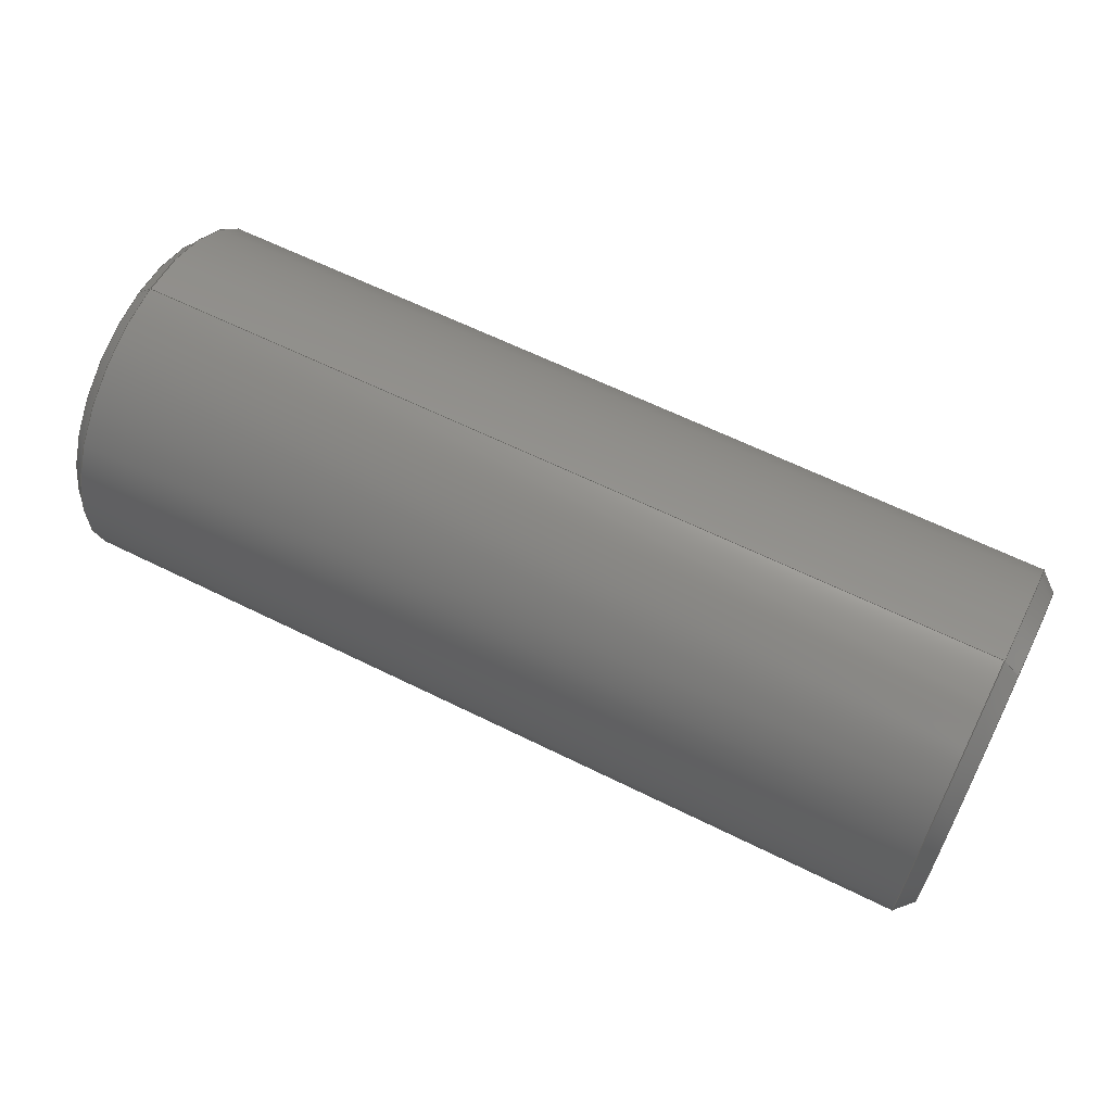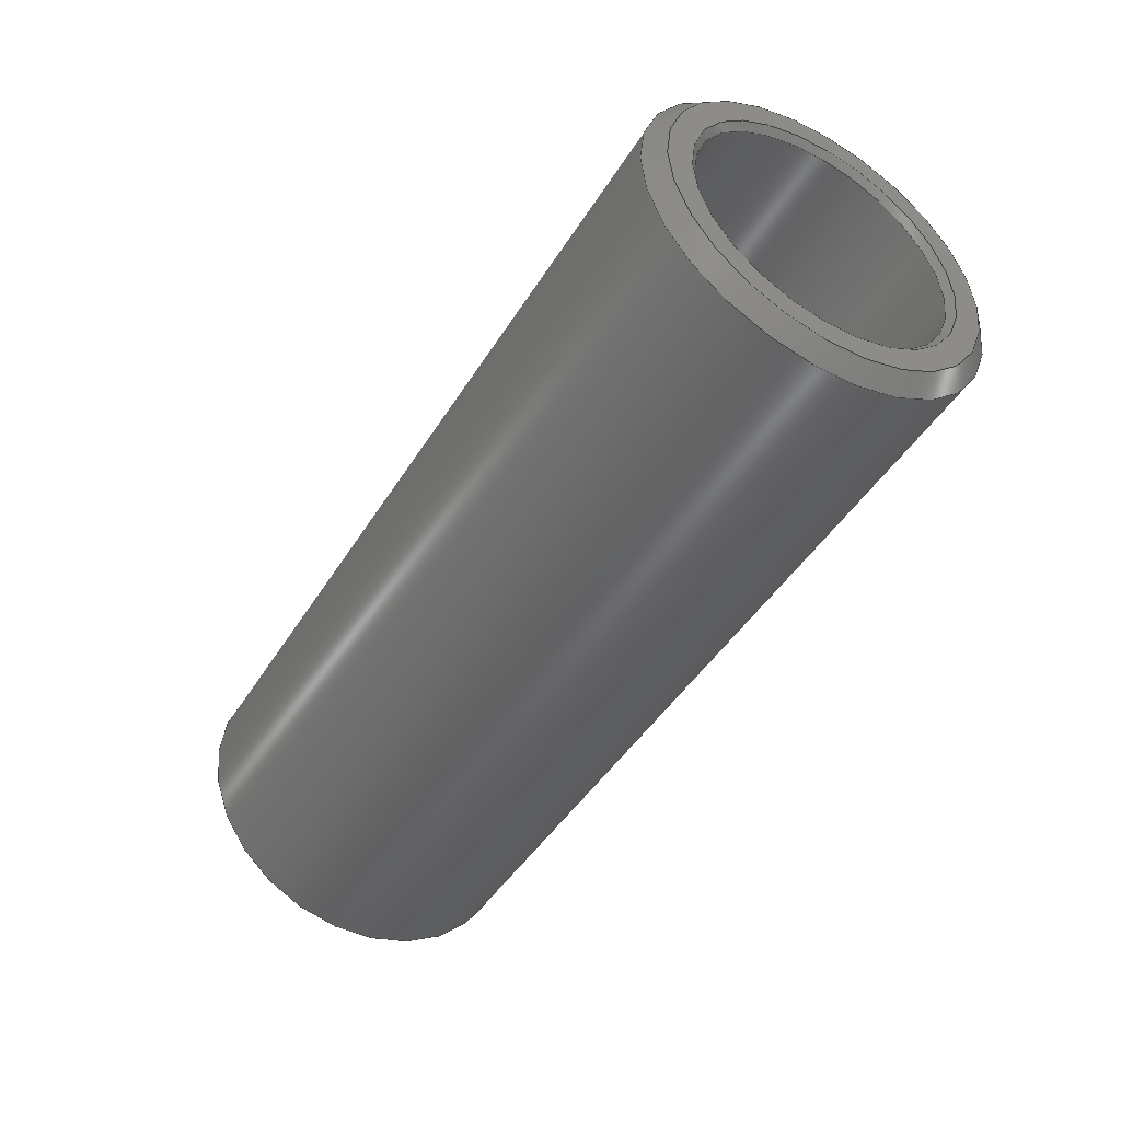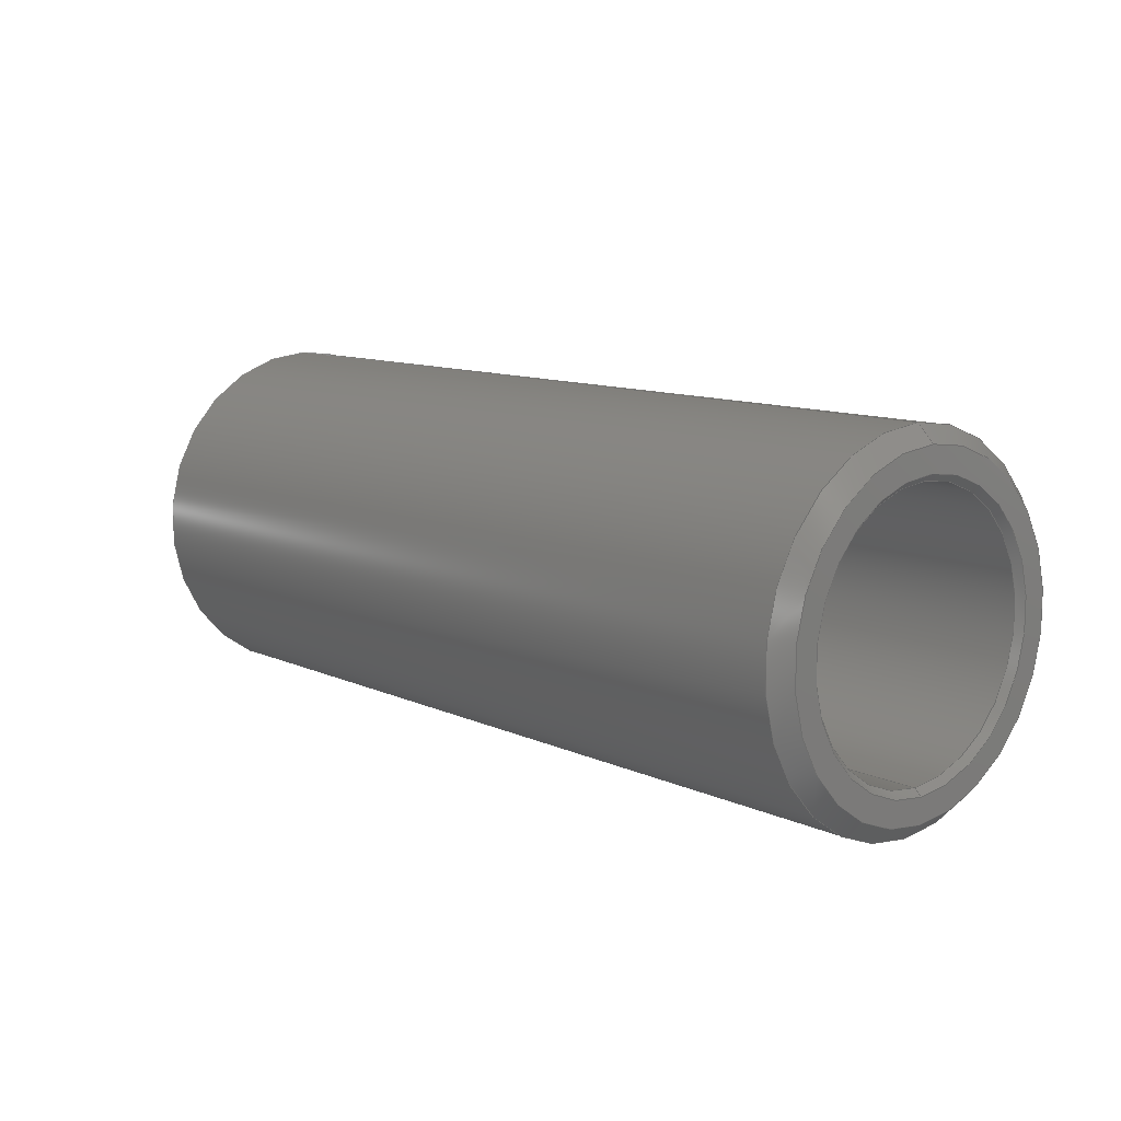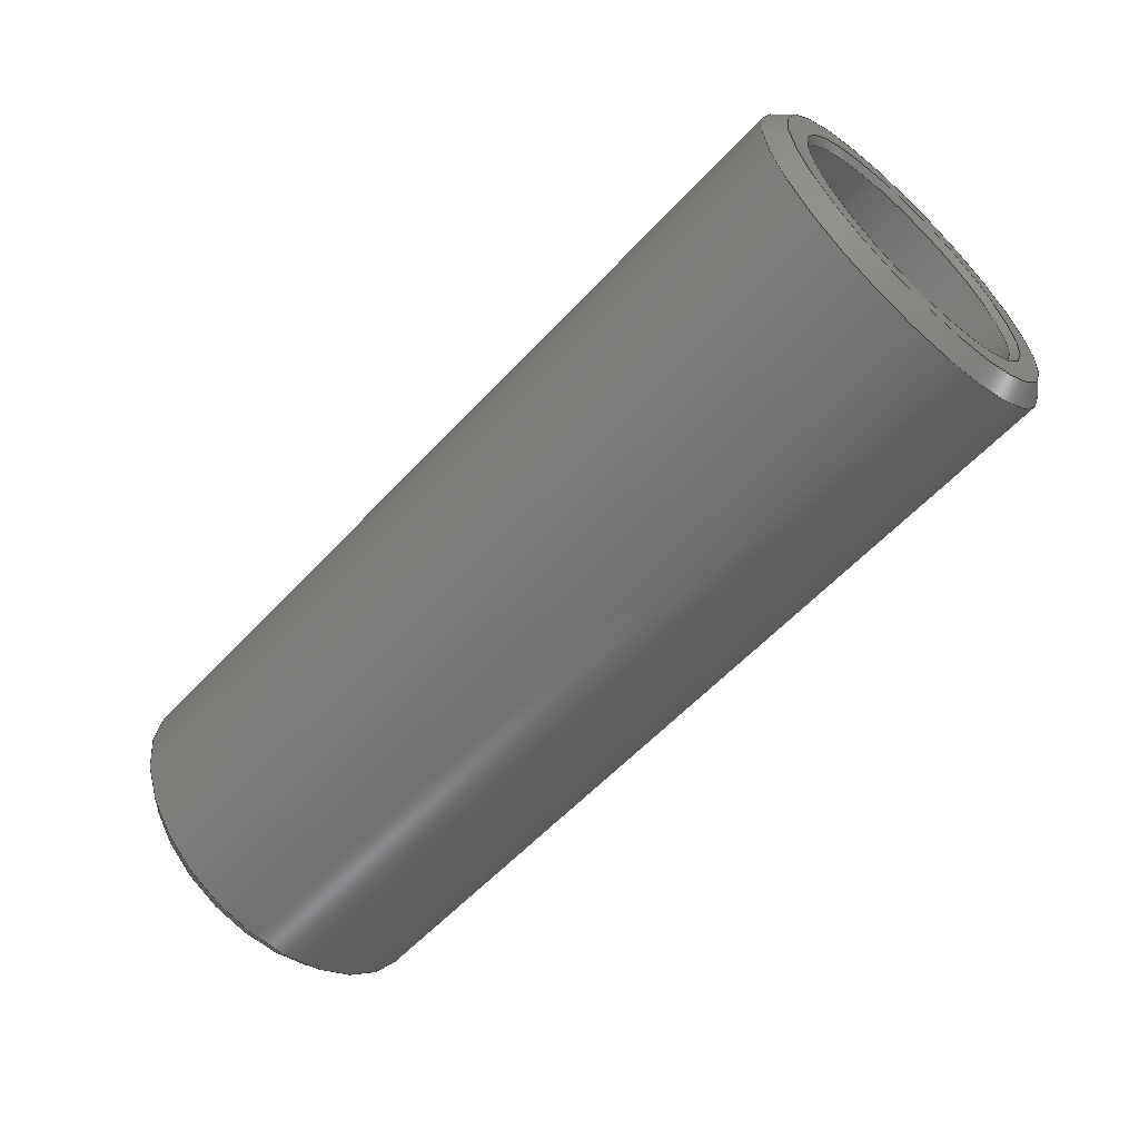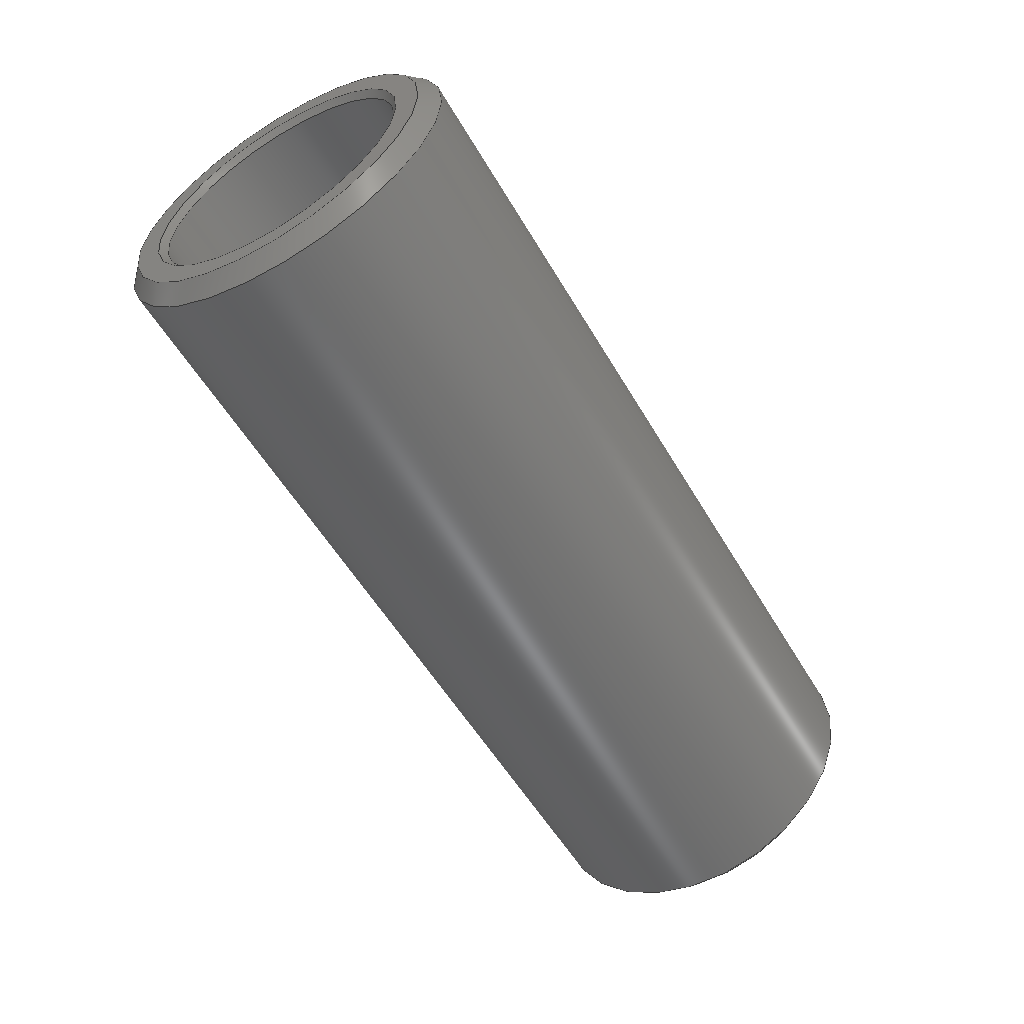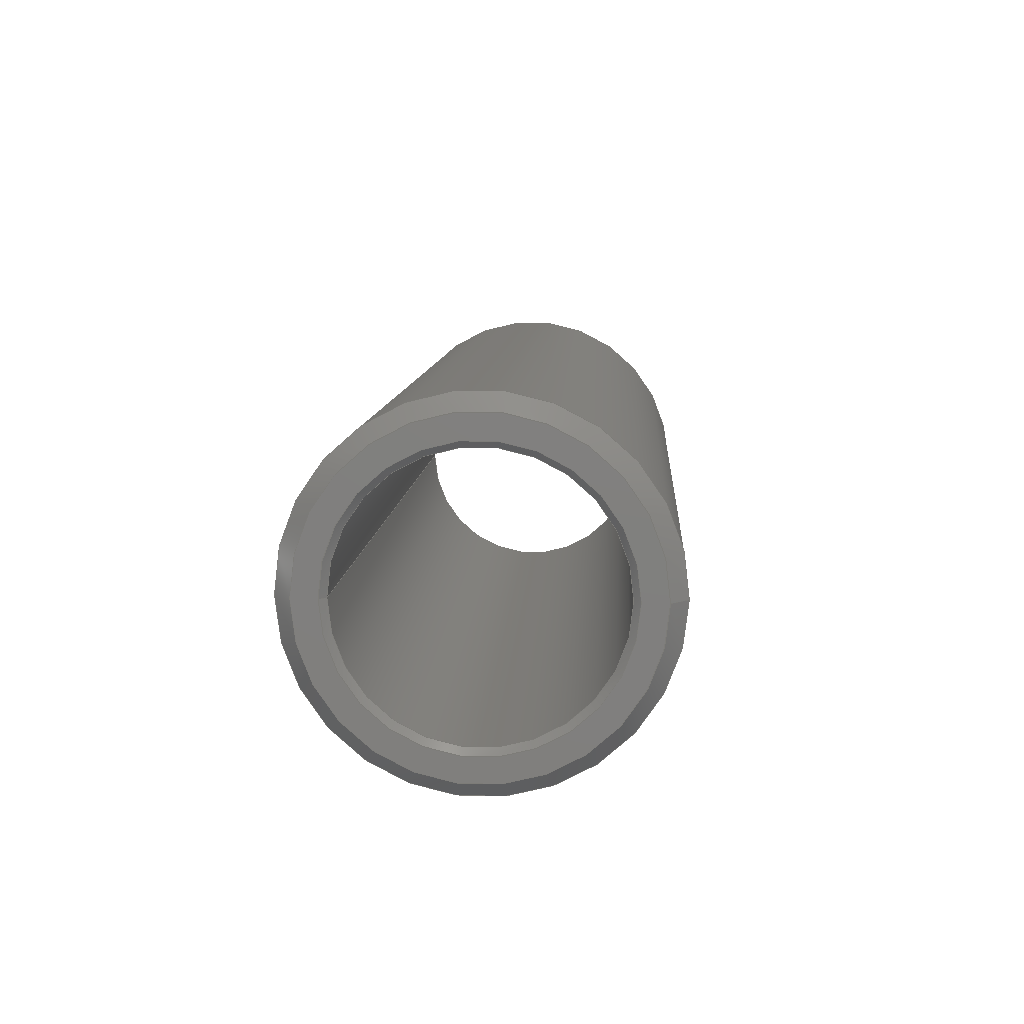
<metadata>
{"format":"step","ext":"stp","renderer":"f3d","projection":"perspective","resolution":1024,"background":"white","views":[{"elev":62.0,"azim":-153.2,"up":"+Y"},{"elev":-45.4,"azim":60.0,"up":"+Z"},{"elev":10.8,"azim":48.5,"up":"+Y"},{"elev":-58.8,"azim":47.5,"up":"+Z"},{"elev":-55.4,"azim":-60.0,"up":"+Z"},{"elev":9.5,"azim":93.5,"up":"+Z"}]}
</metadata>
<code>
ISO-10303-21;
DATA;
#1=MECHANICAL_DESIGN_GEOMETRIC_PRESENTATION_REPRESENTATION('',(#7),#177);
#2=DIMENSIONAL_EXPONENTS(0,0,0,0,0,0,0);
#3=(
CONVERSION_BASED_UNIT('degree',#4)
NAMED_UNIT(#2)
PLANE_ANGLE_UNIT()
);
#4=PLANE_ANGLE_MEASURE_WITH_UNIT(PLANE_ANGLE_MEASURE(0.01745),#181);
#5=SHAPE_REPRESENTATION_RELATIONSHIP('SRR','None',#184,#6);
#6=ADVANCED_BREP_SHAPE_REPRESENTATION('',(#8),#176);
#7=STYLED_ITEM('',(#193),#8);
#8=MANIFOLD_SOLID_BREP('Body1',#97);
#9=PLANE('',#106);
#10=PLANE('',#114);
#11=CYLINDRICAL_SURFACE('',#102,0.55);
#12=CYLINDRICAL_SURFACE('',#110,0.405);
#13=FACE_BOUND('',#30,.T.);
#14=FACE_BOUND('',#32,.T.);
#15=FACE_BOUND('',#34,.T.);
#16=FACE_BOUND('',#36,.T.);
#17=FACE_BOUND('',#38,.T.);
#18=FACE_BOUND('',#40,.T.);
#19=FACE_BOUND('',#42,.T.);
#20=FACE_BOUND('',#44,.T.);
#21=FACE_OUTER_BOUND('',#29,.T.);
#22=FACE_OUTER_BOUND('',#31,.T.);
#23=FACE_OUTER_BOUND('',#33,.T.);
#24=FACE_OUTER_BOUND('',#35,.T.);
#25=FACE_OUTER_BOUND('',#37,.T.);
#26=FACE_OUTER_BOUND('',#39,.T.);
#27=FACE_OUTER_BOUND('',#41,.T.);
#28=FACE_OUTER_BOUND('',#43,.T.);
#29=EDGE_LOOP('',(#69));
#30=EDGE_LOOP('',(#70));
#31=EDGE_LOOP('',(#71));
#32=EDGE_LOOP('',(#72));
#33=EDGE_LOOP('',(#73));
#34=EDGE_LOOP('',(#74));
#35=EDGE_LOOP('',(#75));
#36=EDGE_LOOP('',(#76));
#37=EDGE_LOOP('',(#77));
#38=EDGE_LOOP('',(#78));
#39=EDGE_LOOP('',(#79));
#40=EDGE_LOOP('',(#80));
#41=EDGE_LOOP('',(#81));
#42=EDGE_LOOP('',(#82));
#43=EDGE_LOOP('',(#83));
#44=EDGE_LOOP('',(#84));
#45=CIRCLE('',#100,0.5);
#46=CIRCLE('',#101,0.55);
#47=CIRCLE('',#103,0.55);
#48=CIRCLE('',#105,0.5);
#49=CIRCLE('',#107,0.425);
#50=CIRCLE('',#109,0.405);
#51=CIRCLE('',#111,0.405);
#52=CIRCLE('',#113,0.425);
#53=VERTEX_POINT('',#151);
#54=VERTEX_POINT('',#153);
#55=VERTEX_POINT('',#156);
#56=VERTEX_POINT('',#159);
#57=VERTEX_POINT('',#162);
#58=VERTEX_POINT('',#165);
#59=VERTEX_POINT('',#168);
#60=VERTEX_POINT('',#171);
#61=EDGE_CURVE('',#53,#53,#45,.T.);
#62=EDGE_CURVE('',#54,#54,#46,.T.);
#63=EDGE_CURVE('',#55,#55,#47,.T.);
#64=EDGE_CURVE('',#56,#56,#48,.T.);
#65=EDGE_CURVE('',#57,#57,#49,.T.);
#66=EDGE_CURVE('',#58,#58,#50,.T.);
#67=EDGE_CURVE('',#59,#59,#51,.T.);
#68=EDGE_CURVE('',#60,#60,#52,.T.);
#69=ORIENTED_EDGE('',*,*,#61,.T.);
#70=ORIENTED_EDGE('',*,*,#62,.F.);
#71=ORIENTED_EDGE('',*,*,#62,.T.);
#72=ORIENTED_EDGE('',*,*,#63,.T.);
#73=ORIENTED_EDGE('',*,*,#63,.F.);
#74=ORIENTED_EDGE('',*,*,#64,.T.);
#75=ORIENTED_EDGE('',*,*,#64,.F.);
#76=ORIENTED_EDGE('',*,*,#65,.F.);
#77=ORIENTED_EDGE('',*,*,#65,.T.);
#78=ORIENTED_EDGE('',*,*,#66,.F.);
#79=ORIENTED_EDGE('',*,*,#66,.T.);
#80=ORIENTED_EDGE('',*,*,#67,.T.);
#81=ORIENTED_EDGE('',*,*,#67,.F.);
#82=ORIENTED_EDGE('',*,*,#68,.T.);
#83=ORIENTED_EDGE('',*,*,#61,.F.);
#84=ORIENTED_EDGE('',*,*,#68,.F.);
#85=CONICAL_SURFACE('',#99,0.525,0.7854);
#86=CONICAL_SURFACE('',#104,0.525,0.7854);
#87=CONICAL_SURFACE('',#108,0.415,0.7854);
#88=CONICAL_SURFACE('',#112,0.415,0.7854);
#89=ADVANCED_FACE('',(#21,#13),#85,.T.);
#90=ADVANCED_FACE('',(#22,#14),#11,.T.);
#91=ADVANCED_FACE('',(#23,#15),#86,.T.);
#92=ADVANCED_FACE('',(#24,#16),#9,.T.);
#93=ADVANCED_FACE('',(#25,#17),#87,.F.);
#94=ADVANCED_FACE('',(#26,#18),#12,.F.);
#95=ADVANCED_FACE('',(#27,#19),#88,.F.);
#96=ADVANCED_FACE('',(#28,#20),#10,.F.);
#97=CLOSED_SHELL('',(#89,#90,#91,#92,#93,#94,#95,#96));
#98=AXIS2_PLACEMENT_3D('placement',#149,#115,#116);
#99=AXIS2_PLACEMENT_3D('',#150,#117,#118);
#100=AXIS2_PLACEMENT_3D('',#152,#119,#120);
#101=AXIS2_PLACEMENT_3D('',#154,#121,#122);
#102=AXIS2_PLACEMENT_3D('',#155,#123,#124);
#103=AXIS2_PLACEMENT_3D('',#157,#125,#126);
#104=AXIS2_PLACEMENT_3D('',#158,#127,#128);
#105=AXIS2_PLACEMENT_3D('',#160,#129,#130);
#106=AXIS2_PLACEMENT_3D('',#161,#131,#132);
#107=AXIS2_PLACEMENT_3D('',#163,#133,#134);
#108=AXIS2_PLACEMENT_3D('',#164,#135,#136);
#109=AXIS2_PLACEMENT_3D('',#166,#137,#138);
#110=AXIS2_PLACEMENT_3D('',#167,#139,#140);
#111=AXIS2_PLACEMENT_3D('',#169,#141,#142);
#112=AXIS2_PLACEMENT_3D('',#170,#143,#144);
#113=AXIS2_PLACEMENT_3D('',#172,#145,#146);
#114=AXIS2_PLACEMENT_3D('',#173,#147,#148);
#115=DIRECTION('axis',(0,0,1));
#116=DIRECTION('refdir',(1,0,0));
#117=DIRECTION('center_axis',(1,0,0));
#118=DIRECTION('ref_axis',(0,-1,0));
#119=DIRECTION('center_axis',(1,0,0));
#120=DIRECTION('ref_axis',(0,-1,0));
#121=DIRECTION('center_axis',(1,0,0));
#122=DIRECTION('ref_axis',(0,1,0));
#123=DIRECTION('center_axis',(1,0,0));
#124=DIRECTION('ref_axis',(0,1,0));
#125=DIRECTION('center_axis',(-1,0,0));
#126=DIRECTION('ref_axis',(0,1,0));
#127=DIRECTION('center_axis',(-1,0,0));
#128=DIRECTION('ref_axis',(0,-1,0));
#129=DIRECTION('center_axis',(-1,0,0));
#130=DIRECTION('ref_axis',(0,-1,0));
#131=DIRECTION('center_axis',(1,0,0));
#132=DIRECTION('ref_axis',(0,0,-1));
#133=DIRECTION('center_axis',(1,0,0));
#134=DIRECTION('ref_axis',(0,-1,0));
#135=DIRECTION('center_axis',(1,0,0));
#136=DIRECTION('ref_axis',(0,1,0));
#137=DIRECTION('center_axis',(1,0,0));
#138=DIRECTION('ref_axis',(0,-1,0));
#139=DIRECTION('center_axis',(1,0,0));
#140=DIRECTION('ref_axis',(0,-1,0));
#141=DIRECTION('center_axis',(-1,0,0));
#142=DIRECTION('ref_axis',(0,-1,0));
#143=DIRECTION('center_axis',(-1,0,0));
#144=DIRECTION('ref_axis',(0,1,0));
#145=DIRECTION('center_axis',(-1,0,0));
#146=DIRECTION('ref_axis',(0,1,0));
#147=DIRECTION('center_axis',(1,0,0));
#148=DIRECTION('ref_axis',(0,0,-1));
#149=CARTESIAN_POINT('',(0,0,0));
#150=CARTESIAN_POINT('Origin',(0.025,0,0));
#151=CARTESIAN_POINT('',(0,0.5,0));
#152=CARTESIAN_POINT('Origin',(0,0,0));
#153=CARTESIAN_POINT('',(0.05,0.55,0));
#154=CARTESIAN_POINT('Origin',(0.05,0,0));
#155=CARTESIAN_POINT('Origin',(0,0,0));
#156=CARTESIAN_POINT('',(2.78,-0.55,0));
#157=CARTESIAN_POINT('Origin',(2.78,0,0));
#158=CARTESIAN_POINT('Origin',(2.805,0,0));
#159=CARTESIAN_POINT('',(2.83,0.5,0));
#160=CARTESIAN_POINT('Origin',(2.83,0,0));
#161=CARTESIAN_POINT('Origin',(2.83,-0.55,0.55));
#162=CARTESIAN_POINT('',(2.83,-0.425,0));
#163=CARTESIAN_POINT('Origin',(2.83,0,0));
#164=CARTESIAN_POINT('Origin',(2.82,0,0));
#165=CARTESIAN_POINT('',(2.81,-0.405,0));
#166=CARTESIAN_POINT('Origin',(2.81,0,0));
#167=CARTESIAN_POINT('Origin',(0,0,0));
#168=CARTESIAN_POINT('',(0.02,0.405,0));
#169=CARTESIAN_POINT('Origin',(0.02,0,0));
#170=CARTESIAN_POINT('Origin',(0.01,0,0));
#171=CARTESIAN_POINT('',(0,-0.425,0));
#172=CARTESIAN_POINT('Origin',(0,0,0));
#173=CARTESIAN_POINT('Origin',(0,-0.55,0.55));
#174=UNCERTAINTY_MEASURE_WITH_UNIT(LENGTH_MEASURE(0.001),#178,
'DISTANCE_ACCURACY_VALUE',
'Maximum model space distance between geometric entities at asserted c
onnectivities');
#175=UNCERTAINTY_MEASURE_WITH_UNIT(LENGTH_MEASURE(1e-06),#179,
'DISTANCE_ACCURACY_VALUE',
'Maximum model space distance between geometric entities at asserted c
onnectivities');
#176=(
GEOMETRIC_REPRESENTATION_CONTEXT(3)
GLOBAL_UNCERTAINTY_ASSIGNED_CONTEXT((#174))
GLOBAL_UNIT_ASSIGNED_CONTEXT((#178,#181,#180))
REPRESENTATION_CONTEXT('','3D')
);
#177=(
GEOMETRIC_REPRESENTATION_CONTEXT(3)
GLOBAL_UNCERTAINTY_ASSIGNED_CONTEXT((#175))
GLOBAL_UNIT_ASSIGNED_CONTEXT((#179,#3,#180))
REPRESENTATION_CONTEXT('','3D')
);
#178=(
LENGTH_UNIT()
NAMED_UNIT(*)
SI_UNIT(.CENTI.,.METRE.)
);
#179=(
LENGTH_UNIT()
NAMED_UNIT(*)
SI_UNIT(.MILLI.,.METRE.)
);
#180=(
NAMED_UNIT(*)
SI_UNIT($,.STERADIAN.)
SOLID_ANGLE_UNIT()
);
#181=(
NAMED_UNIT(*)
PLANE_ANGLE_UNIT()
SI_UNIT($,.RADIAN.)
);
#182=SHAPE_DEFINITION_REPRESENTATION(#183,#184);
#183=PRODUCT_DEFINITION_SHAPE('',$,#186);
#184=SHAPE_REPRESENTATION('',(#98),#176);
#185=PRODUCT_DEFINITION_CONTEXT('part definition',#190,'design');
#186=PRODUCT_DEFINITION('SOS_A741_-_BOCCOLE_DISTANZ__1',
'SOS_A741_-_BOCCOLE_DISTANZ__1',#187,#185);
#187=PRODUCT_DEFINITION_FORMATION('',$,#192);
#188=PRODUCT_RELATED_PRODUCT_CATEGORY('SOS_A741_-_BOCCOLE_DISTANZ__1',
'SOS_A741_-_BOCCOLE_DISTANZ__1',(#192));
#189=APPLICATION_PROTOCOL_DEFINITION('international standard',
'automotive_design',2009,#190);
#190=APPLICATION_CONTEXT(
'Core Data for Automotive Mechanical Design Process');
#191=PRODUCT_CONTEXT('part definition',#190,'mechanical');
#192=PRODUCT('SOS_A741_-_BOCCOLE_DISTANZ__1',
'SOS_A741_-_BOCCOLE_DISTANZ__1',$,(#191));
#193=PRESENTATION_STYLE_ASSIGNMENT((#194));
#194=SURFACE_STYLE_USAGE(.BOTH.,#195);
#195=SURFACE_SIDE_STYLE('',(#196));
#196=SURFACE_STYLE_FILL_AREA(#197);
#197=FILL_AREA_STYLE('Steel - Satin',(#198));
#198=FILL_AREA_STYLE_COLOUR('Steel - Satin',#199);
#199=COLOUR_RGB('Steel - Satin',0.6275,0.6275,0.6275);
ENDSEC;
END-ISO-10303-21;

</code>
